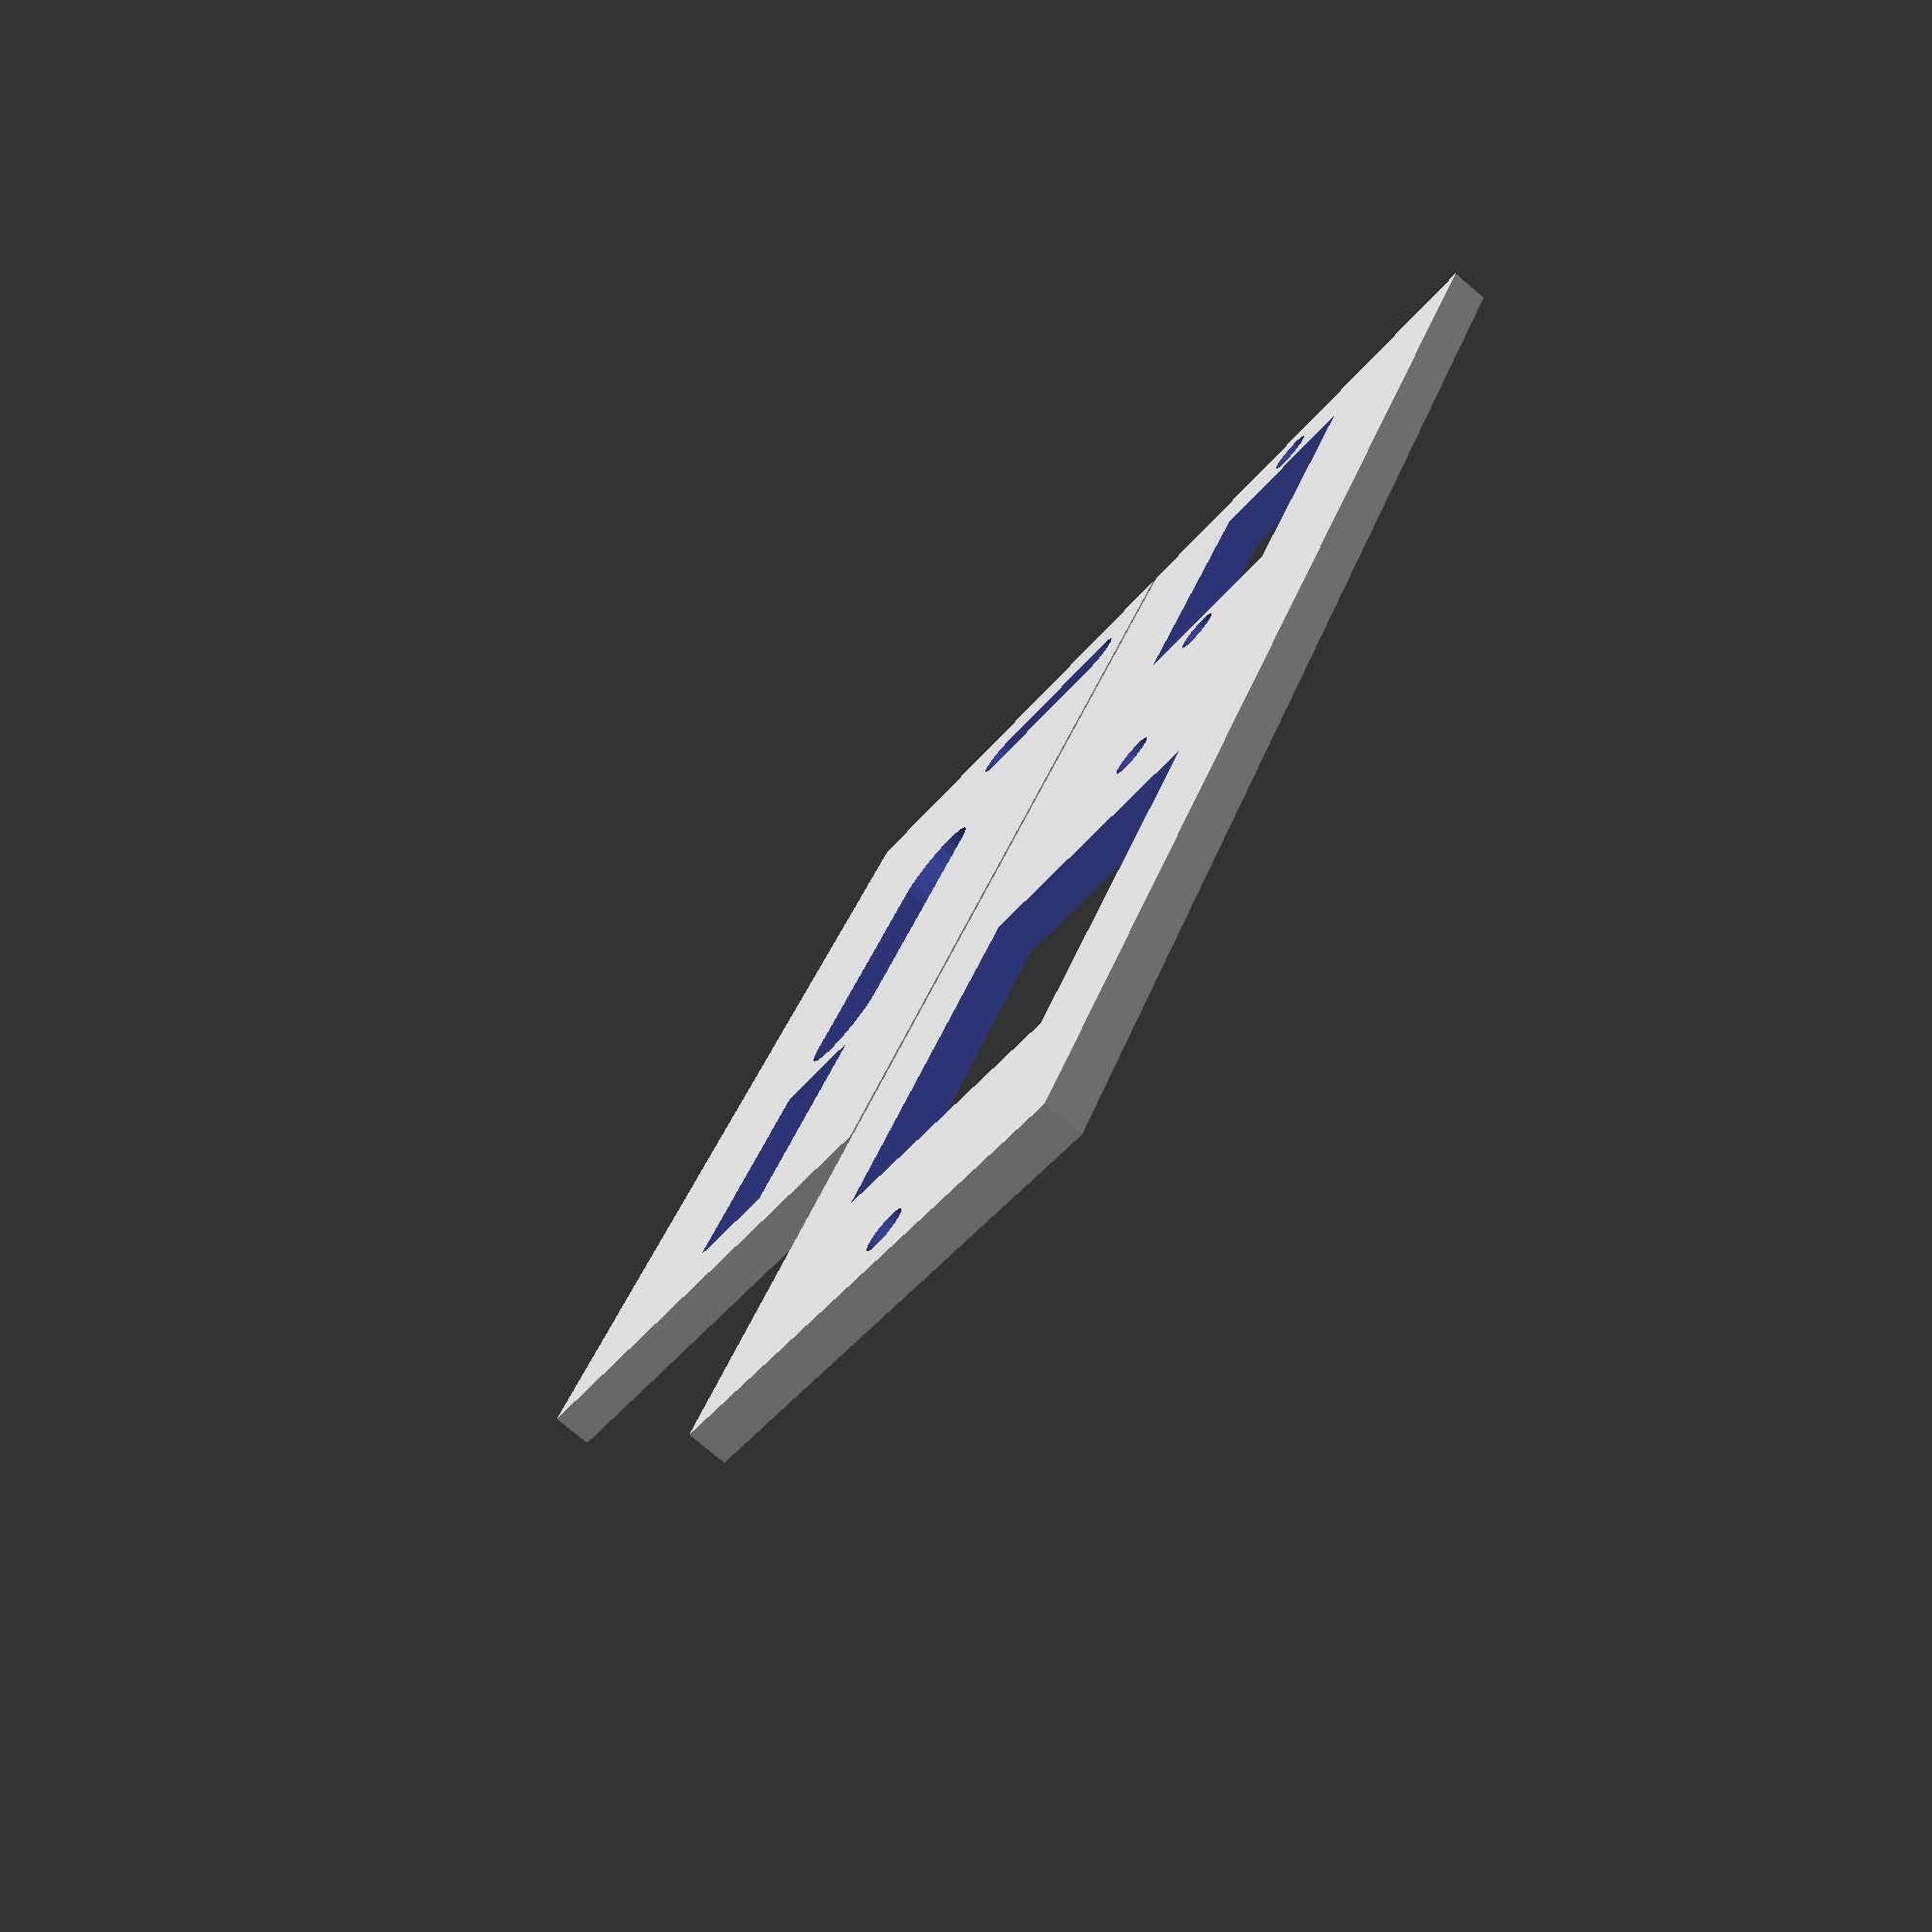
<openscad>
$fn=24;
THICKNESS=3;
SESW02_CHOP=31;
SESW02_CHOP_GAP=1.5;
SESW02_EXTEND=false;
HOLE_SIZE=3.5;
HOLE_R=HOLE_SIZE/2;
SESW01_SPLIT=false;

translate([0,40.5,0])
  sesw02_complete();

sesw01_complete();

/*
translate([10,91,0])
  20mm_spacers();

translate([70,16,0])
  8mm_spacers();
*/

module 20mm_spacers() {
  SPC = 20.5;
  20mm_spacer();
  translate([SPC,0,0])
    20mm_spacer();
  translate([SPC*2,0,0])
    20mm_spacer();
  translate([SPC*3,0,0])
    20mm_spacer();
}

module 20mm_spacer() {
  difference() {
    cylinder(r=10, h=THICKNESS);
    translate([0,0,-THICKNESS/2])
      cylinder(r=1.75, h=THICKNESS*2);
  }
}

module 8mm_spacers() {
  SPC = 8.5;  
  8mm_spacer();
  translate([0,SPC,0])
    8mm_spacer();
  translate([SPC,SPC,0])
    8mm_spacer();
  translate([SPC,0,0])
    8mm_spacer();
  translate([SPC*2,SPC,0])
    8mm_spacer();
  translate([SPC*2,0,0])
    8mm_spacer();
  translate([SPC*3,SPC,0])
    8mm_spacer();
  translate([SPC*3,0,0])
    8mm_spacer();
}

module 8mm_spacer() {
  difference() {
    cylinder(r=4, h=THICKNESS);
    translate([0,0,-THICKNESS/2])
      cylinder(r=HOLE_R, h=THICKNESS*2);
  }
}

module sesw01_complete() {
  if ( SESW01_SPLIT ) {
    sesw01_bottom();
    translate([41,0,0])
      sesw01_top();
  }
  else {
    difference() {
	  // Main body
      cube([118, 40, THICKNESS]);

	  // Switch access      
      translate([65,9,-THICKNESS/2])
        cube([35, 22, THICKNESS*2]);

      //Attachment to wall
      translate([53,20,-THICKNESS/2])
        cylinder(r=HOLE_R, h=THICKNESS*2);
      translate([113,20,-THICKNESS/2])
        cylinder(r=HOLE_R, h=THICKNESS*2);

	  //Servo holes
      translate([7,13,-THICKNESS/2])
        cube([24, 14, THICKNESS*2]);

      translate([4,20,-THICKNESS/2])
        cylinder(r=HOLE_R, h=THICKNESS*2);
      translate([34,20,-THICKNESS/2])
        cylinder(r=HOLE_R, h=THICKNESS*2);
    }
  }
}

module sesw01_top() {
  difference() {
    cube([82, 40, THICKNESS]);
    translate([28,9,-THICKNESS/2])
      cube([35, 22, THICKNESS*2]);
  }
}

module sesw01_bottom() {
  difference() {
    cube([40, 40, THICKNESS]);
    translate([8,13,-THICKNESS/2])
      cube([24, 14, THICKNESS*2]);
  }
}

module sesw02_complete() {
  sesw02_body();
  if (SESW02_EXTEND) {
    translate([12,45,0])
      sesw02_connectors();
  }
}

module sesw02_body() {
  if (SESW02_EXTEND) {
    translate([1,0,0])
      sesw02A();
    sesw02B();
  }
  else {
    union() {
      translate([-0.01,0,0])
        sesw02A();
      sesw02B();
    }
  }
}

module sesw02_connectors() {
  sesw02_connector();

  translate([0,10,0])
    sesw02_connector();
}

module sesw02_connector() {
  difference() {
    cube([63, 7, THICKNESS]);
    translate([58,3.5,-THICKNESS/2])
      cylinder(r=HOLE_R, h=THICKNESS*2);
    translate([48,3.5,-THICKNESS/2])
      cylinder(r=HOLE_R, h=THICKNESS*2);
    translate([10,3.5,-THICKNESS/2])
      cylinder(r=HOLE_R, h=THICKNESS*2);
    translate([5,3.5,-THICKNESS/2])
      cylinder(r=HOLE_R, h=THICKNESS*2);
  }
}

module sesw02B() {
  difference() {
    sesw02();
    translate([83-SESW02_CHOP+SESW02_CHOP_GAP,-2,-THICKNESS/2])
      cube([86, 44, THICKNESS*2]);
  }
}

module sesw02A() {
  difference() {
    sesw02();
    translate([-SESW02_CHOP-SESW02_CHOP_GAP,-2,-THICKNESS/2])
      cube([86, 44, THICKNESS*2]);
    if (SESW02_EXTEND) {
      translate([70,6.5,-THICKNESS/2])
        cylinder(r=HOLE_R, h=THICKNESS*2);
      translate([60,6.5,-THICKNESS/2])
        cylinder(r=HOLE_R, h=THICKNESS*2);
      translate([70,34,-THICKNESS/2])
        cylinder(r=HOLE_R, h=THICKNESS*2);
      translate([60,34,-THICKNESS/2])
        cylinder(r=HOLE_R, h=THICKNESS*2);
    }
  }
}

module sesw02() {
  difference() {
    cube([83, 40, THICKNESS]);
    translate([20,16,-THICKNESS/2])
      sesw02_slideA();
    translate([5,3,-THICKNESS/2])
      sesw02_slideB();
    if (SESW02_EXTEND) {
      translate([15,5,0])
        sesw02_slideC();
      translate([15,32.5,0])
        sesw02_slideC();
    }
    translate([55,16,-THICKNESS/2])
      sesw02_switch();
  }
}

module sesw02_slideA() {
  union() {
    translate([4,0,0])
      cube([24, 8, THICKNESS*2]);
    translate([4,4,0])
      cylinder(r=4, h=THICKNESS*2);
    translate([28,4,0])
      cylinder(r=4, h=THICKNESS*2);
  }
}

module sesw02_slideB() {
  union() {
    translate([0,2,0])
      cube([4, 14, THICKNESS*2]);
    translate([2,2,0])
      cylinder(r=2, h=THICKNESS*2);
    translate([2,16,0])
      cylinder(r=2, h=THICKNESS*2);
  }
}

module sesw02_slideC() {
  rotate([0,0,-90])
    translate([-3,0,-THICKNESS/2])
      union() {
        translate([0,1.5,0])
          cube([3, 29, THICKNESS*2]);
        translate([1.5,1.5,0])
          cylinder(r=1.5, h=THICKNESS*2);
        translate([1.5,31,0])
          cylinder(r=1.5, h=THICKNESS*2);
      }
}

module sesw02_switch() {
  cube([21, 8, THICKNESS*2]);
}

</openscad>
<views>
elev=76.8 azim=63.1 roll=229.9 proj=p view=solid
</views>
